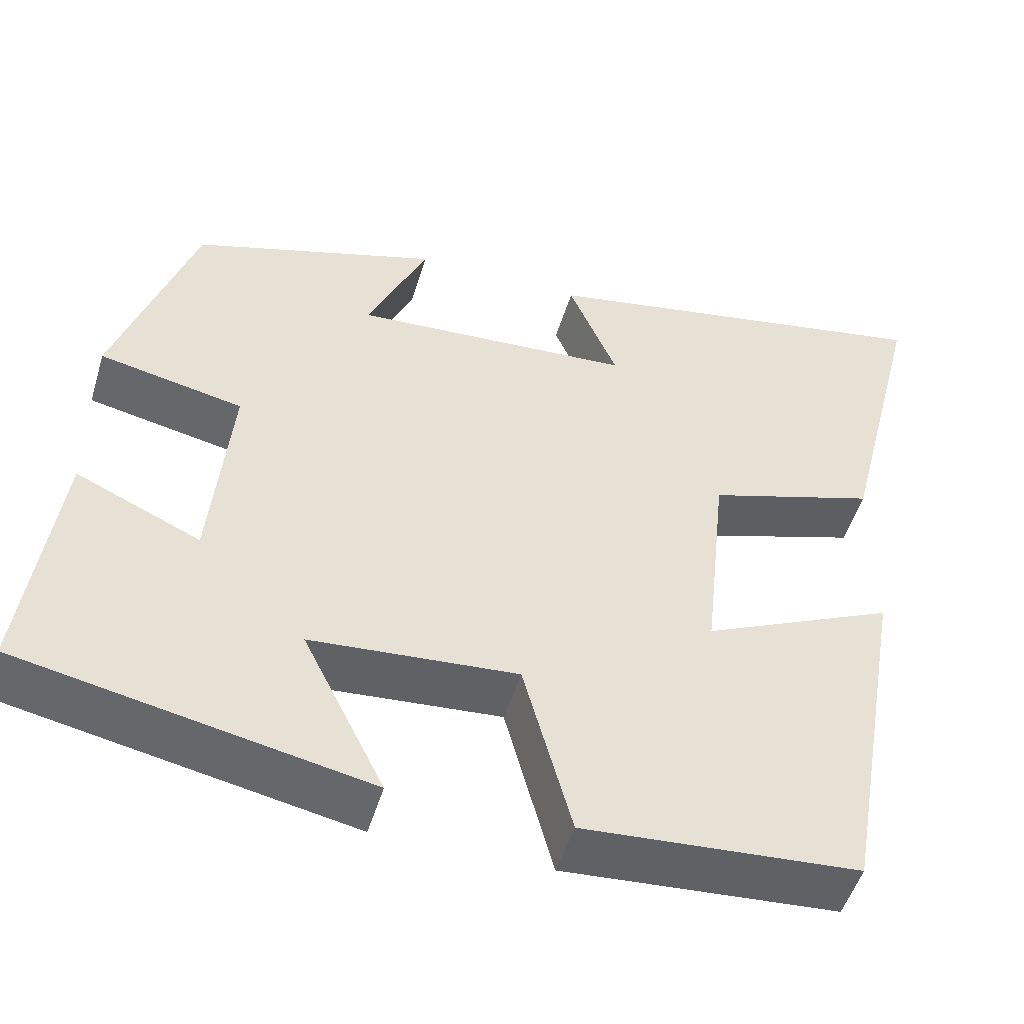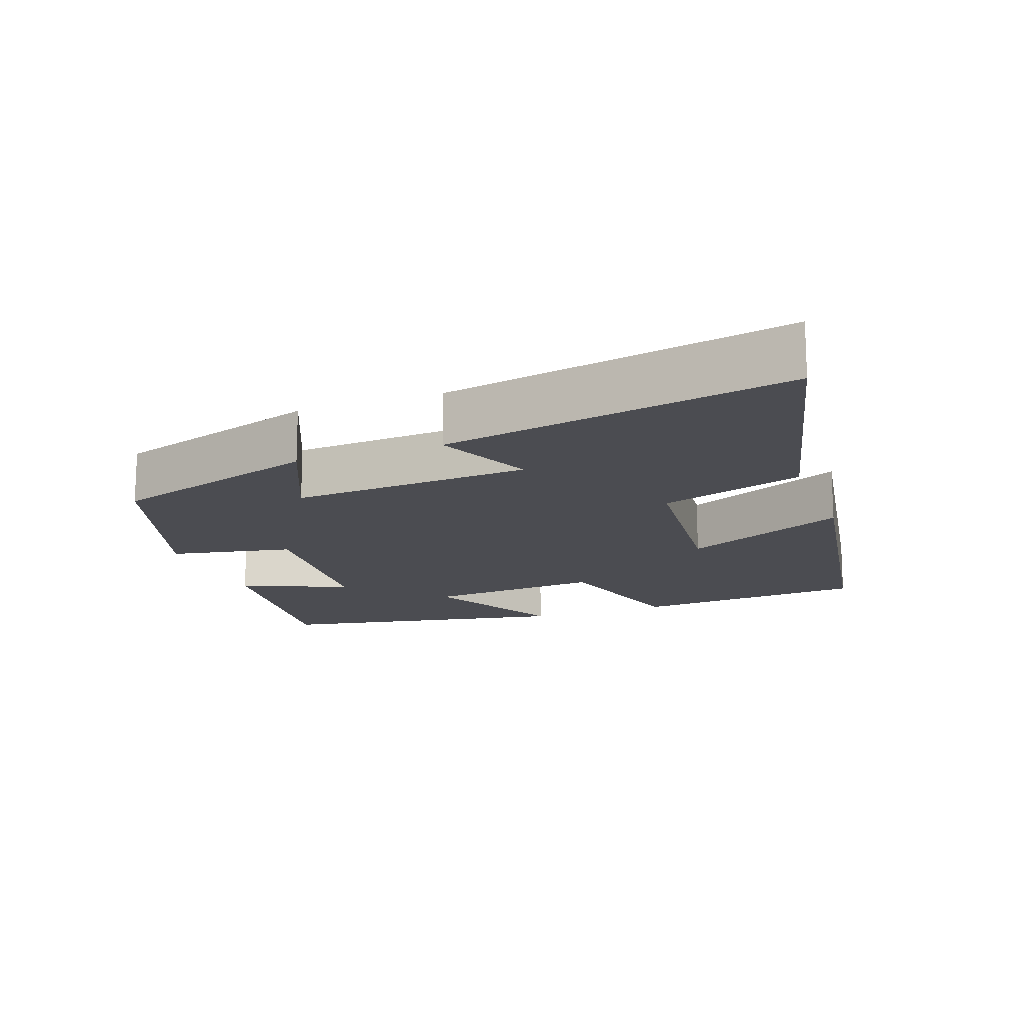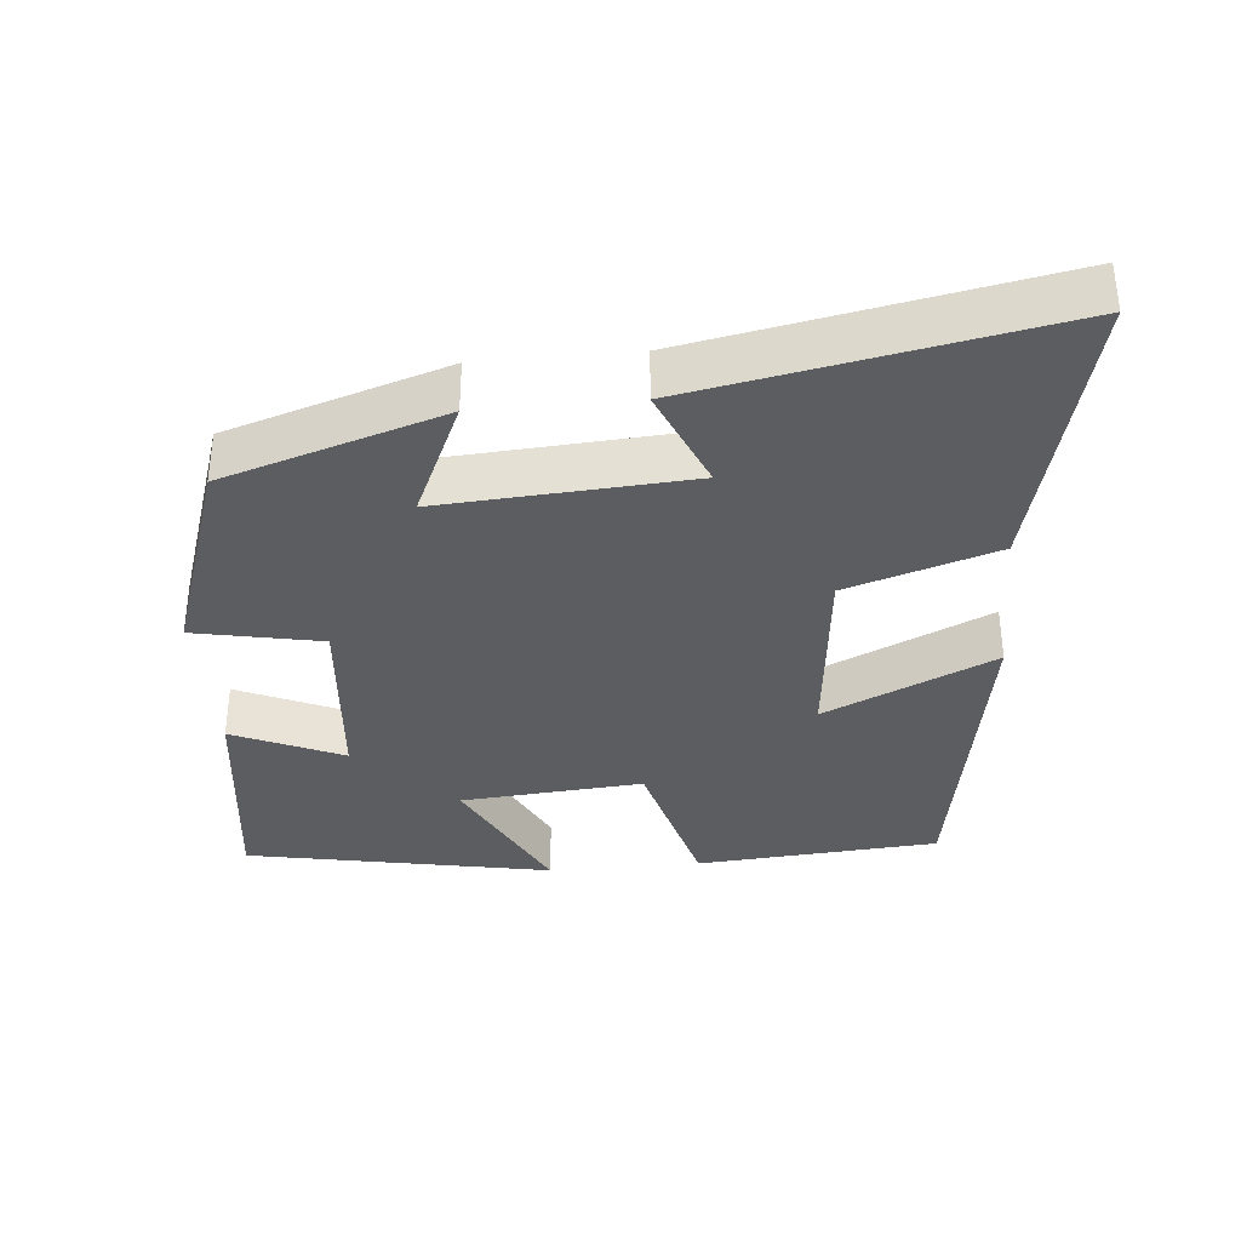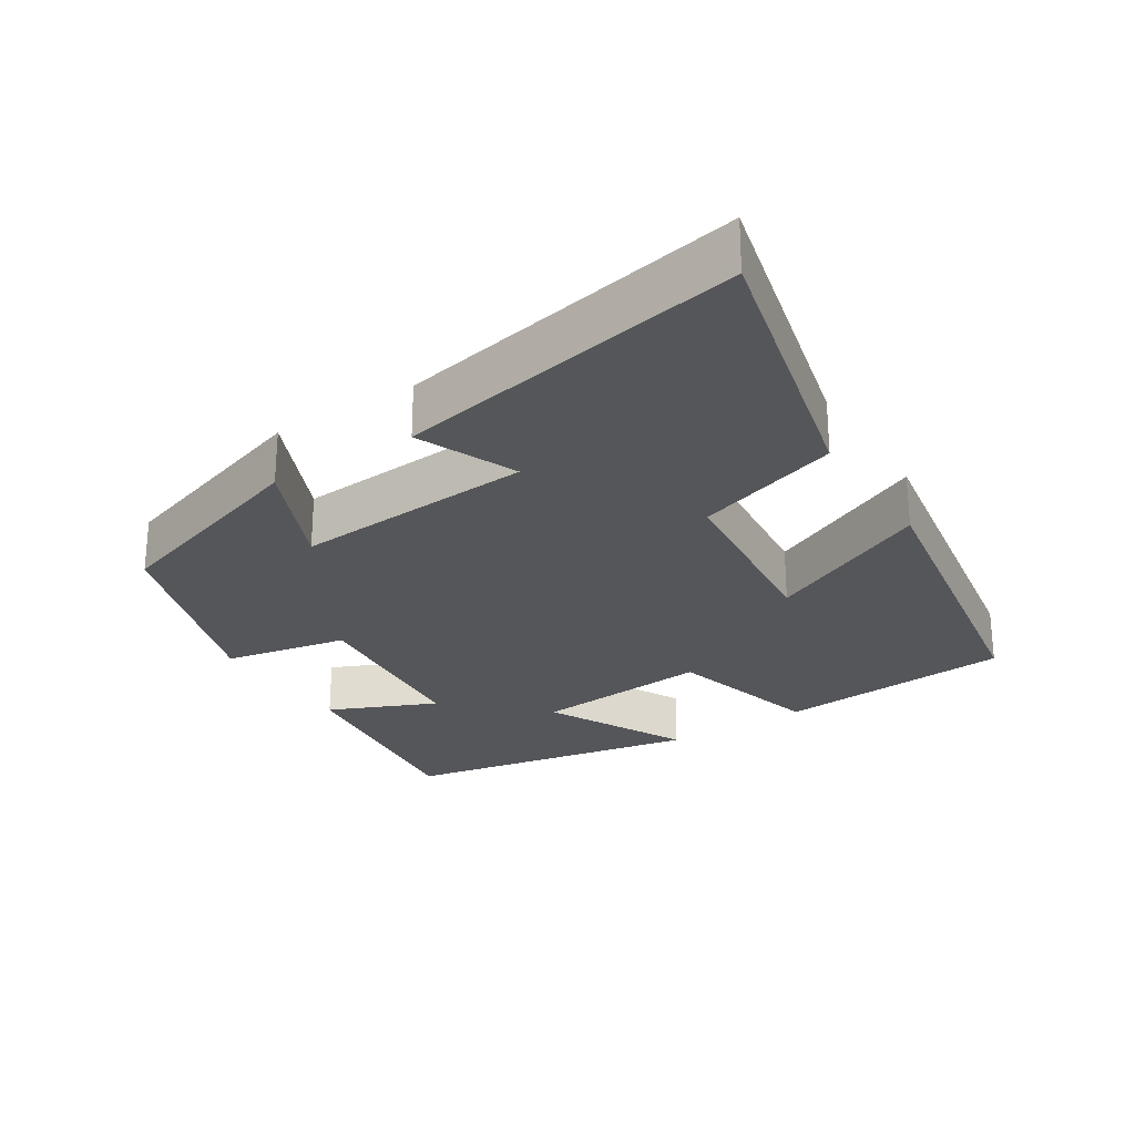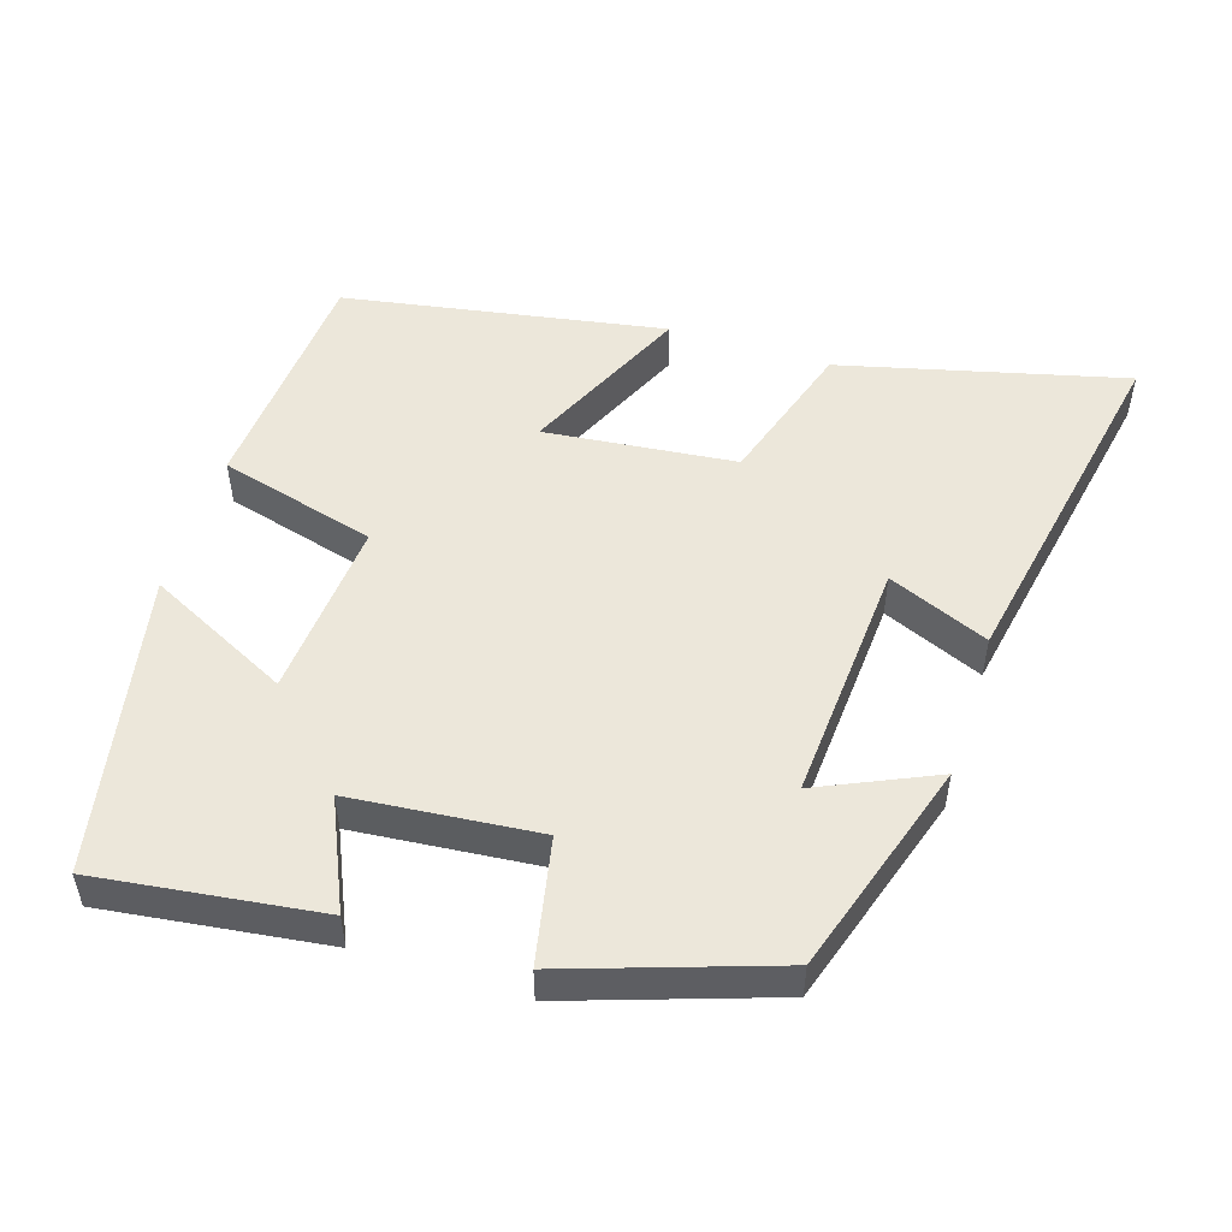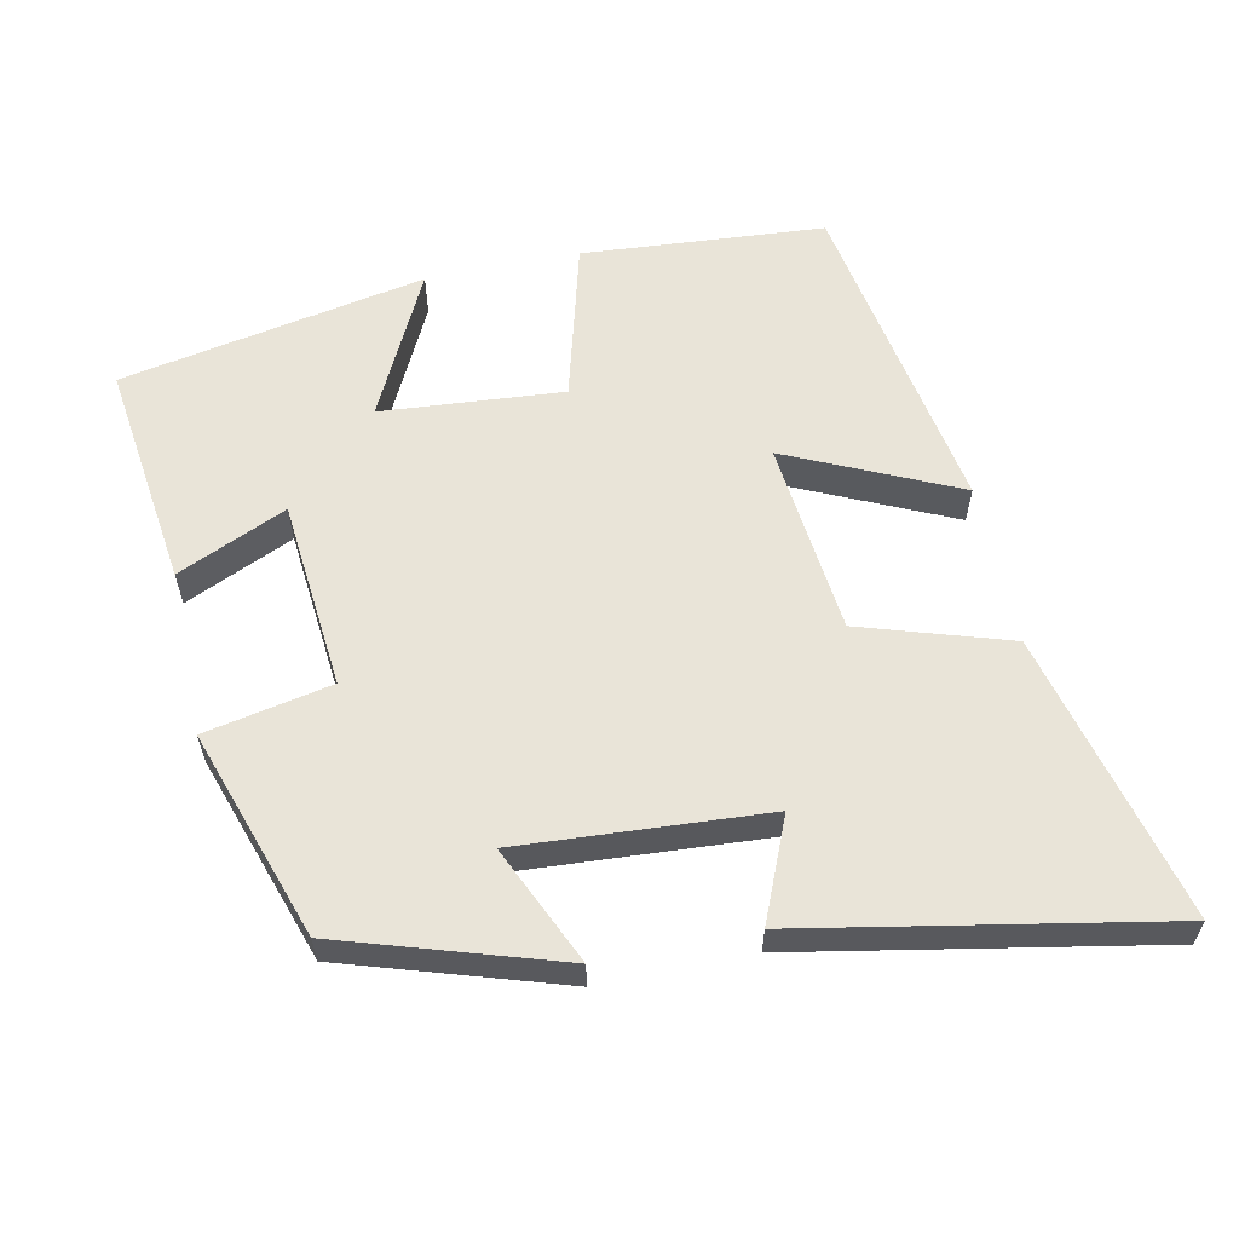
<metadata>
{"format":"obj","ext":"obj","renderer":"f3d","projection":"perspective","resolution":1024,"background":"white","views":[{"elev":-50.4,"azim":-16.7,"up":"+Z"},{"elev":-15.4,"azim":20.5,"up":"+Y"},{"elev":-35.6,"azim":5.3,"up":"+Y"},{"elev":-26.1,"azim":32.9,"up":"+Y"},{"elev":51.3,"azim":-72.4,"up":"+Y"},{"elev":59.8,"azim":-11.8,"up":"+Y"}]}
</metadata>
<code>
v 0.599 0.07 0.593
v 0.5 0.07 0.197
v 0.295 0.07 0.132
v 0.267 0.07 -0.134
v 0.5 0.07 -0.027
v 0.422 0.07 -0.475
v 0.089 0.07 -0.5
v 0.03 0.07 -0.281
v -0.22 0.07 -0.301
v -0.121 0.07 -0.5
v -0.54 0.07 -0.419
v -0.5 0.07 -0.109
v -0.35 0.07 -0.176
v -0.326 0.07 0.084
v -0.5 0.07 0.119
v -0.404 0.07 0.405
v -0.104 0.07 0.5
v -0.177 0.07 0.338
v 0.163 0.07 0.36
v 0.104 0.07 0.5
v 0.599 0 0.593
v 0.5 0 0.197
v 0.295 0 0.132
v 0.267 0 -0.134
v 0.5 0 -0.027
v 0.422 0 -0.475
v 0.089 0 -0.5
v 0.03 0 -0.281
v -0.22 0 -0.301
v -0.121 0 -0.5
v -0.54 0 -0.419
v -0.5 0 -0.109
v -0.35 0 -0.176
v -0.326 0 0.084
v -0.5 0 0.119
v -0.404 0 0.405
v -0.104 0 0.5
v -0.177 0 0.338
v 0.163 0 0.36
v 0.104 0 0.5
f 19 20 1 2
f 18 19 2 3
f 15 16 17 18
f 14 15 18 3
f 13 14 3 4
f 10 11 12 13
f 9 10 13
f 8 9 13 4
f 6 7 8
f 4 5 6 8
f 22 21 40 39
f 23 22 39 38
f 38 37 36 35
f 23 38 35 34
f 24 23 34 33
f 33 32 31 30
f 33 30 29
f 24 33 29 28
f 28 27 26
f 28 26 25 24
f 1 21 22 2
f 2 22 23 3
f 3 23 24 4
f 4 24 25 5
f 5 25 26 6
f 6 26 27 7
f 7 27 28 8
f 8 28 29 9
f 9 29 30 10
f 10 30 31 11
f 11 31 32 12
f 12 32 33 13
f 13 33 34 14
f 14 34 35 15
f 15 35 36 16
f 16 36 37 17
f 17 37 38 18
f 18 38 39 19
f 19 39 40 20
f 20 40 21 1

</code>
